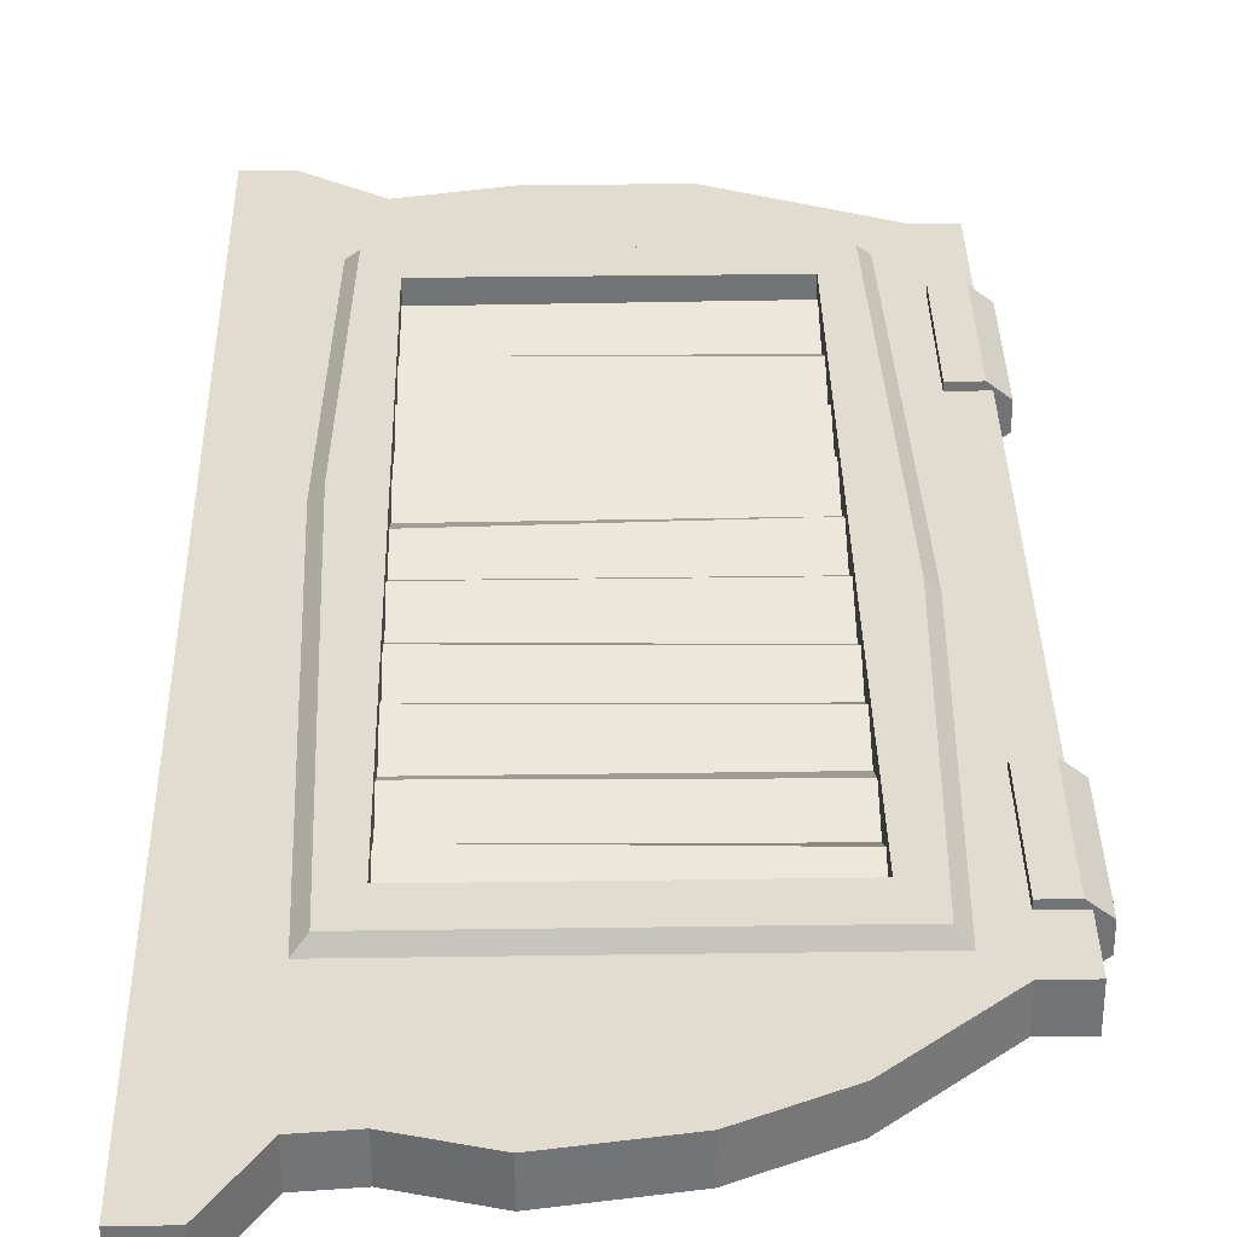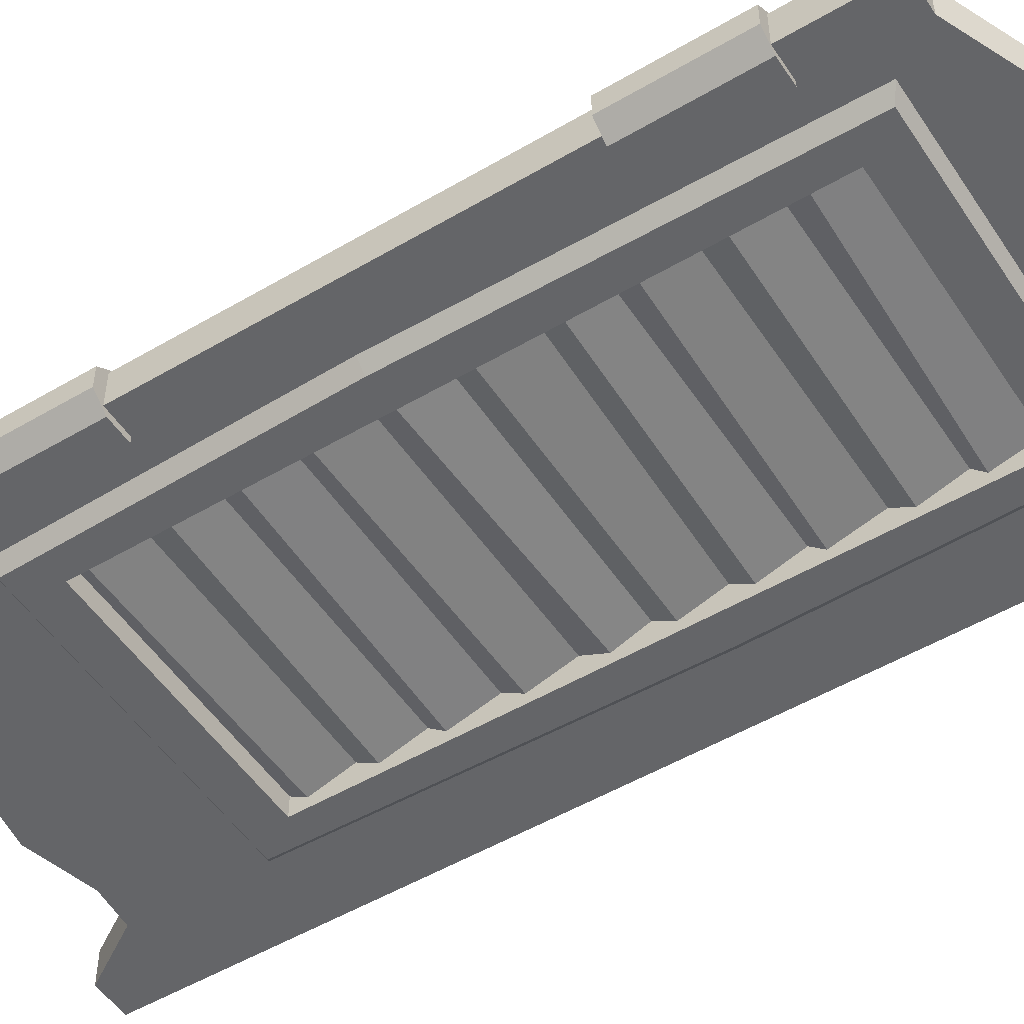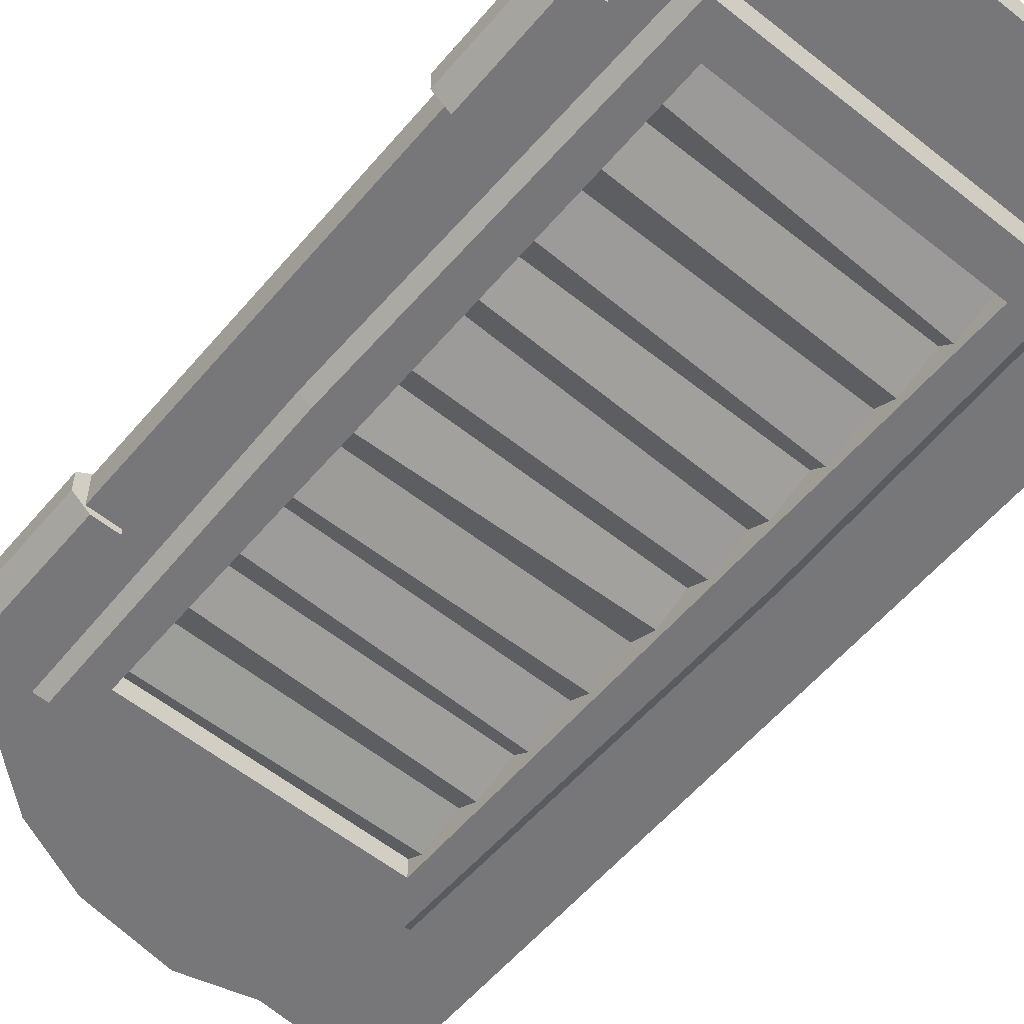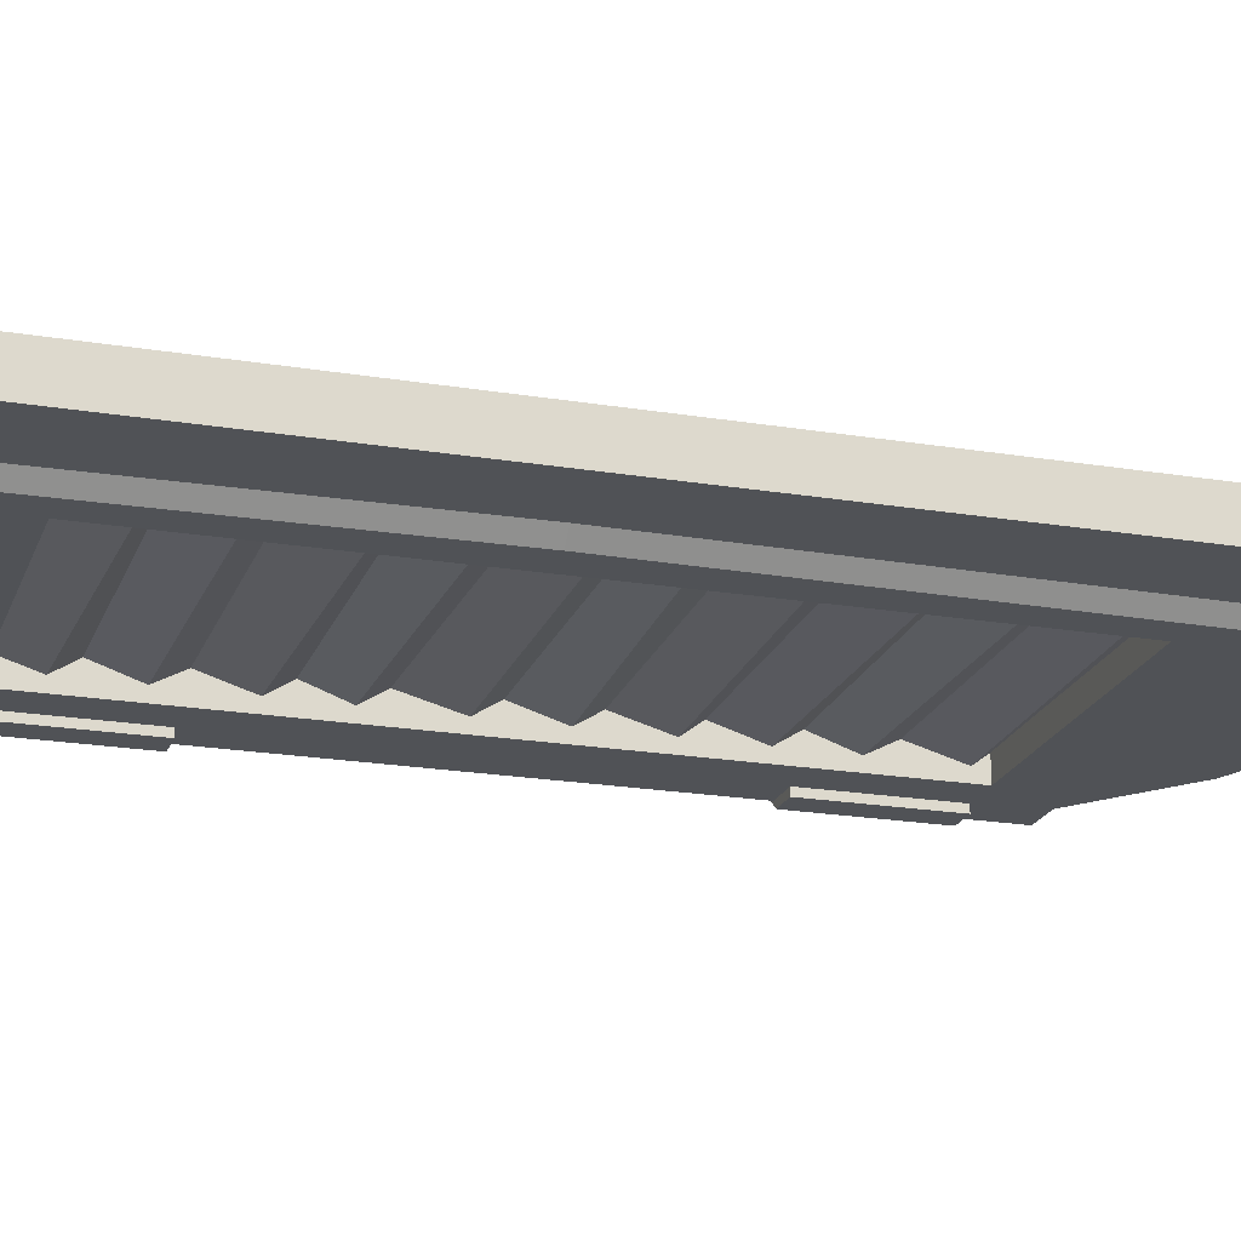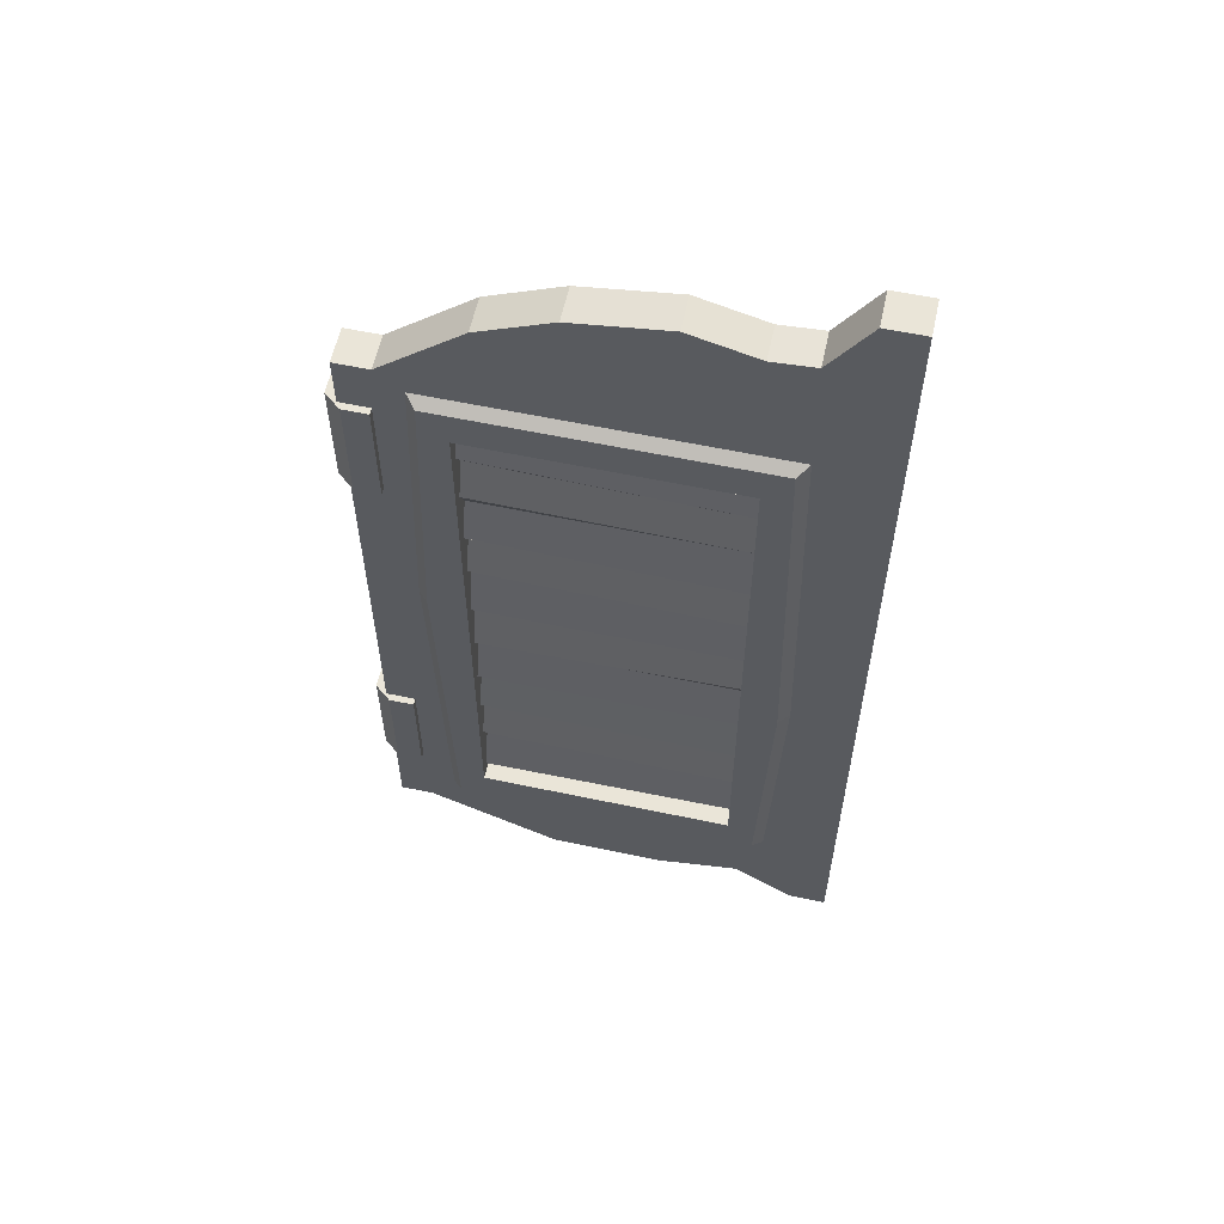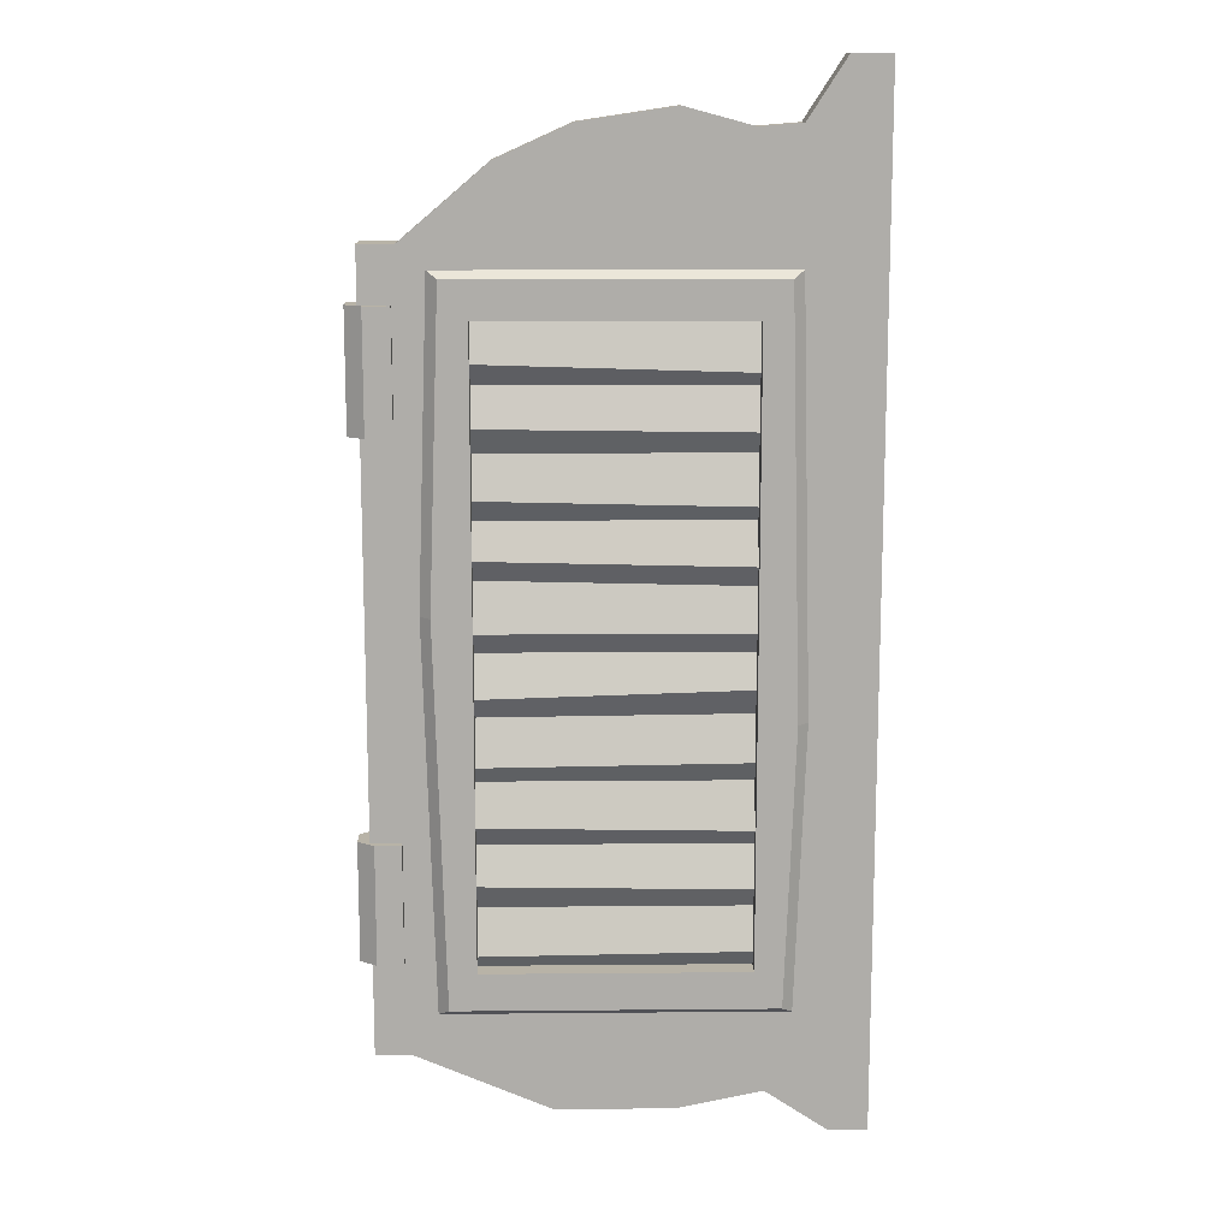
<metadata>
{"format":"obj","ext":"obj","renderer":"f3d","projection":"perspective","resolution":1024,"background":"white","views":[{"elev":34.3,"azim":178.9,"up":"+Z"},{"elev":-51.5,"azim":-57.4,"up":"+Z"},{"elev":-57.2,"azim":-39.7,"up":"+Z"},{"elev":-20.7,"azim":73.2,"up":"+Z"},{"elev":59.1,"azim":12.3,"up":"+Y"},{"elev":12.9,"azim":-1.2,"up":"+Y"}]}
</metadata>
<code>
v -1.681 -45.39 1.564
v 4.161 -45.39 3.401
v -1.681 -29.17 1.564
v 4.161 -29.17 3.401
v -1.681 -29.17 -1.564
v 4.161 -29.17 -3.401
v -1.681 -45.39 -1.564
v 4.161 -45.39 -3.401
v 0.6397 -29.17 -3.401
v 0.6397 -29.17 3.401
v 0.6397 -45.39 3.401
v 0.6397 -45.39 -3.401
v -1.681 23.14 1.564
v 4.161 23.14 3.401
v -1.681 39.35 1.564
v 4.161 39.35 3.401
v -1.681 39.35 -1.564
v 4.161 39.35 -3.401
v -1.681 23.14 -1.564
v 4.161 23.14 -3.401
v 0.6397 39.35 -3.401
v 0.6397 39.35 3.401
v 0.6397 23.14 3.401
v 0.6397 23.14 -3.401
v 49.54 -29.97 0.7257
v 13.37 -29.97 0.7257
v 13.37 -46.92 0.7257
v 49.54 -46.92 0.7257
v 13.37 -38.44 0.7257
v 49.54 -38.44 0.7257
v 13.37 -35.1 2.477
v 49.54 -35.68 2.477
v 13.37 -44.63 2.477
v 49.54 -44.15 2.477
v 49.54 37.85 0.7257
v 13.37 37.85 0.7257
v 13.37 4.808 0.7257
v 49.54 3.943 0.7257
v 13.37 -13.01 0.7257
v 49.54 -12.65 0.7257
v 13.37 20.9 0.7257
v 49.54 20.9 0.7257
v 13.37 -21.49 0.7257
v 49.54 -21.49 0.7257
v 13.37 -4.534 0.7257
v 49.54 -4.534 0.7257
v 13.37 12.42 0.7257
v 49.54 12.42 0.7257
v 13.37 29.38 0.7257
v 49.54 29.38 0.7257
v 13.37 32.14 2.477
v 49.54 31.03 2.477
v 13.37 24.16 2.477
v 49.54 23.67 2.477
v 13.37 15.19 2.477
v 49.54 14.33 2.477
v 13.37 7.576 2.477
v 49.54 6.711 2.477
v 13.37 -1.766 2.477
v 49.54 -1.766 2.477
v 13.37 -10.24 2.477
v 49.54 -9.137 2.477
v 13.37 -19.22 2.477
v 49.54 -18.72 2.477
v 13.37 -27.2 2.477
v 49.54 -27.79 2.477
v 49.54 21.1 -0.7257
v 13.37 21.1 -0.7257
v 13.37 38.05 -0.7257
v 49.54 38.05 -0.7257
v 13.37 29.57 -0.7257
v 49.54 29.57 -0.7257
v 13.37 26.22 -2.477
v 49.54 26.81 -2.477
v 13.37 35.76 -2.477
v 49.54 35.28 -2.477
v 49.54 -46.72 -0.7257
v 13.37 -46.72 -0.7257
v 13.37 -13.68 -0.7257
v 49.54 -12.81 -0.7257
v 13.37 4.141 -0.7257
v 49.54 3.776 -0.7257
v 13.37 -29.77 -0.7257
v 49.54 -29.77 -0.7257
v 13.37 12.62 -0.7257
v 49.54 12.62 -0.7257
v 13.37 -4.336 -0.7257
v 49.54 -4.336 -0.7257
v 13.37 -21.29 -0.7257
v 49.54 -21.29 -0.7257
v 13.37 -38.25 -0.7257
v 49.54 -38.25 -0.7257
v 13.37 -41.01 -2.477
v 49.54 -39.9 -2.477
v 13.37 -33.03 -2.477
v 49.54 -32.54 -2.477
v 13.37 -24.06 -2.477
v 49.54 -23.2 -2.477
v 13.37 -16.45 -2.477
v 49.54 -15.58 -2.477
v 13.37 -7.104 -2.477
v 49.54 -7.104 -2.477
v 13.37 1.373 -2.477
v 49.54 0.2669 -2.477
v 13.37 10.35 -2.477
v 49.54 9.851 -2.477
v 13.37 18.33 -2.477
v 49.54 18.92 -2.477
v 0 -58.08 2.477
v 64.73 -69.22 2.477
v 0 46.75 2.477
v 64.73 69.22 2.477
v 0 46.75 -2.474
v 64.73 69.22 -2.477
v 0 -58.08 -2.474
v 64.73 -69.22 -2.477
v 59.44 69.22 -2.477
v 59.44 69.22 2.477
v 59.44 -69.22 2.477
v 59.44 -69.22 -2.477
v 4.792 46.75 -2.477
v 4.792 46.75 2.477
v 4.792 -58.08 2.477
v 4.792 -58.08 -2.477
v 23.31 -65.95 2.477
v 16.4 56.61 2.477
v 16.4 56.61 -2.477
v 23.31 -65.95 -2.474
v 39.26 -65.95 2.477
v 39.26 63.07 2.477
v 39.26 63.07 -2.477
v 39.26 -65.95 -2.477
v 50.91 -63.56 2.477
v 48.46 60.6 2.477
v 48.46 60.6 -2.477
v 50.91 -63.56 -2.477
v 54.45 43.59 -2.477
v 64.73 43.59 -2.477
v 64.73 43.59 2.477
v 54.45 43.59 2.477
v 8.4 43.59 2.477
v 8.4 43.59 -2.477
v 54.45 -52.46 -2.477
v 8.4 -52.46 -2.477
v 8.4 -52.46 2.477
v 54.45 -52.46 2.477
v 64.73 -52.46 2.477
v 64.73 -52.46 -2.477
v 53 42.59 4.001
v 9.853 42.59 4.002
v 9.853 -51.46 4.002
v 53 -51.46 4.001
v 53 -51.46 -4.001
v 9.853 -51.46 -4.001
v 9.853 42.59 -4.001
v 53 42.59 -4.001
v 49.3 37.52 4.001
v 13.55 37.52 4.002
v 13.55 -46.39 4.002
v 49.3 -46.39 4.001
v 49.3 -46.39 -4.001
v 13.55 -46.39 -4.001
v 13.55 37.52 -4.001
v 49.3 37.52 -4.001
v 54.17 61.05 2.477
v 54.17 61.05 -2.477
v 26.45 61.14 2.477
v 26.45 61.14 -2.477
v 13.55 -5.051 4.002
v 8.344 0.5912 4.002
v 6.891 0.5912 2.477
v 0 -5.051 2.477
v 0 -5.051 -2.474
v 7.572 0.9935 -2.477
v 9.077 0.9935 -4.001
v 13.55 -5.051 -4.001
v 49.3 -5.051 4.001
v 54.42 -13.44 4.001
v 55.87 -13.44 2.477
v 64.73 -5.051 2.477
v 64.73 -5.051 -2.477
v 55.28 -10.85 -2.477
v 53.77 -10.85 -4.001
v 49.3 -5.051 -4.001
f 10 11 2 4
f 9 10 4 6
f 12 9 6 8
f 11 12 8 2
f 2 8 6 4
f 7 1 3 5
f 3 10 9 5
f 1 11 10 3
f 7 12 11 1
f 5 9 12 7
f 22 23 14 16
f 21 22 16 18
f 24 21 18 20
f 23 24 20 14
f 14 20 18 16
f 19 13 15 17
f 15 22 21 17
f 13 23 22 15
f 19 24 23 13
f 17 21 24 19
f 25 26 31 32
f 30 29 33 34
f 32 31 29 30
f 34 33 27 28
f 35 36 51 52
f 38 37 59 60
f 40 39 63 64
f 42 41 55 56
f 44 43 65 66
f 46 45 61 62
f 48 47 57 58
f 50 49 53 54
f 52 51 49 50
f 54 53 41 42
f 56 55 47 48
f 58 57 37 38
f 60 59 45 46
f 62 61 39 40
f 64 63 43 44
f 66 65 26 25
f 67 68 73 74
f 72 71 75 76
f 74 73 71 72
f 76 75 69 70
f 77 78 93 94
f 80 79 101 102
f 82 81 105 106
f 84 83 97 98
f 86 85 107 108
f 88 87 103 104
f 90 89 99 100
f 92 91 95 96
f 94 93 91 92
f 96 95 83 84
f 98 97 89 90
f 100 99 79 80
f 102 101 87 88
f 104 103 81 82
f 106 105 85 86
f 108 107 68 67
f 139 140 179 180
f 117 118 112 114
f 181 182 137 138
f 119 120 116 110
f 180 181 138 139
f 115 109 172 173
f 126 127 121 122
f 128 125 123 124
f 111 122 121 113
f 109 145 171 172
f 115 124 123 109
f 173 174 144 115
f 127 126 167 168
f 125 128 132 129
f 131 130 134 135
f 129 132 136 133
f 135 134 165 166
f 133 136 120 119
f 138 137 117 114
f 139 138 114 112
f 118 140 139 112
f 134 140 165
f 130 140 134
f 126 141 140 167
f 141 126 122
f 111 141 122
f 113 121 142
f 121 127 142
f 137 142 127 168
f 137 131 135
f 137 135 166
f 128 144 143 132
f 144 128 124
f 115 144 124
f 109 123 145
f 123 125 145
f 146 145 125 129
f 146 129 133
f 146 133 119
f 147 146 119 110
f 110 116 148 147
f 120 143 148 116
f 136 143 120
f 132 143 136
f 140 141 150 149
f 170 171 145 151
f 145 146 152 151
f 178 179 140 149
f 143 144 154 153
f 144 174 175 154
f 142 137 156 155
f 137 182 183 156
f 149 150 158 157
f 169 170 151 159
f 151 152 160 159
f 177 178 149 157
f 153 154 162 161
f 154 175 176 162
f 155 156 164 163
f 156 183 184 164
f 160 161 162 159
f 159 162 176 169
f 158 163 164 157
f 157 164 184 177
f 165 140 118
f 166 165 118 117
f 137 166 117
f 167 140 130
f 168 167 130 131
f 137 168 131
f 150 170 169 158
f 141 171 170 150
f 172 171 141 111
f 173 172 111 113
f 113 142 174 173
f 175 174 142 155
f 176 175 155 163
f 169 176 163 158
f 152 178 177 160
f 146 179 178 152
f 180 179 146 147
f 147 148 181 180
f 148 143 182 181
f 183 182 143 153
f 184 183 153 161
f 177 184 161 160

</code>
